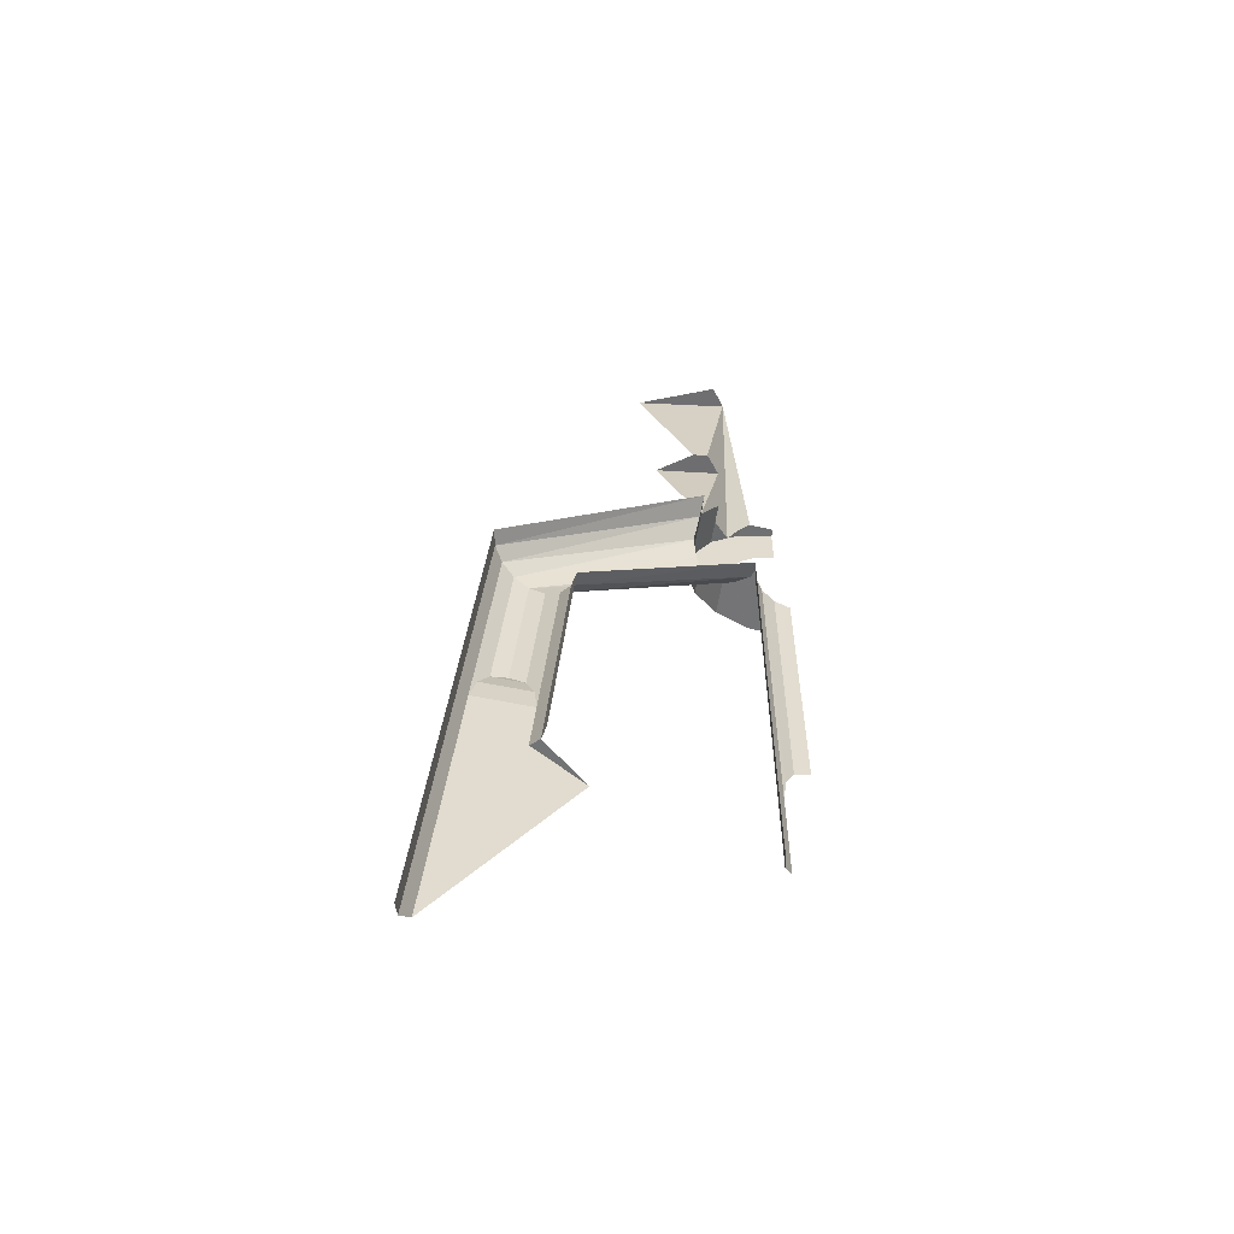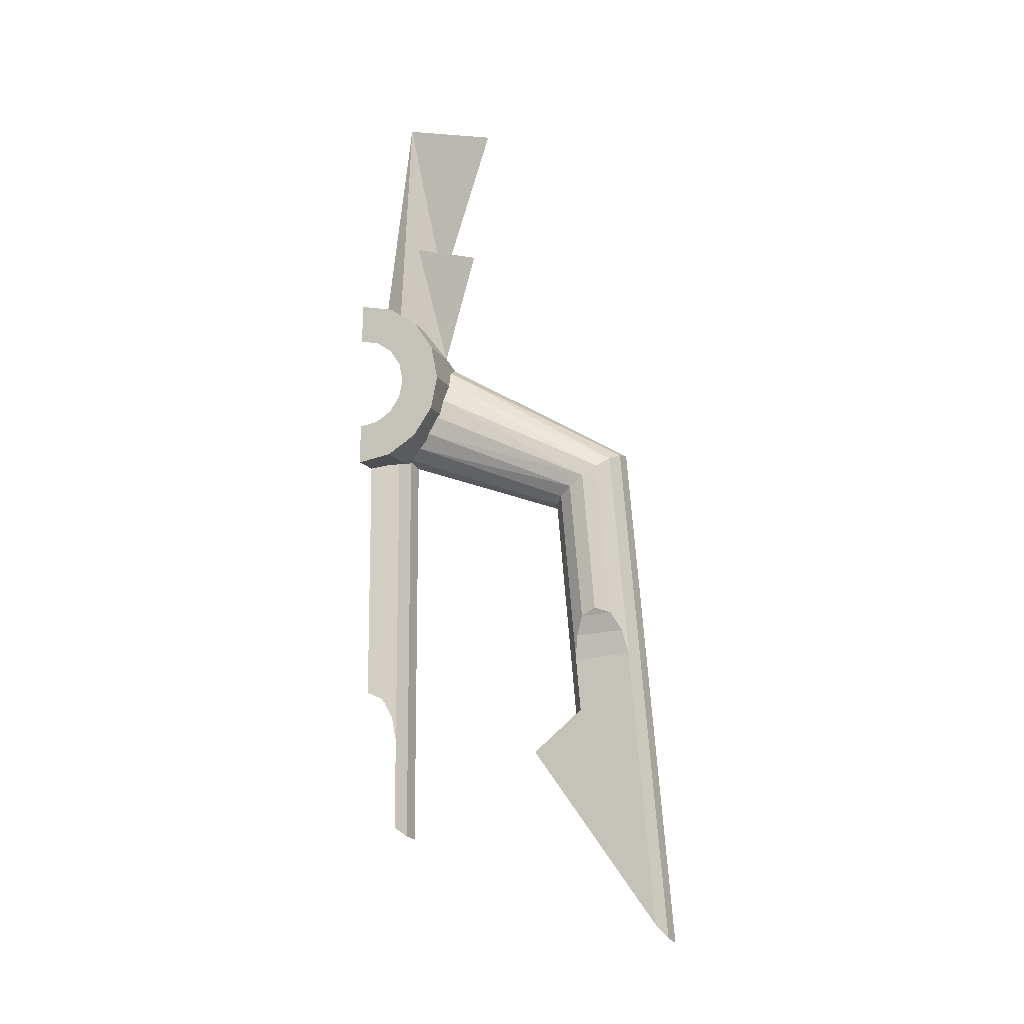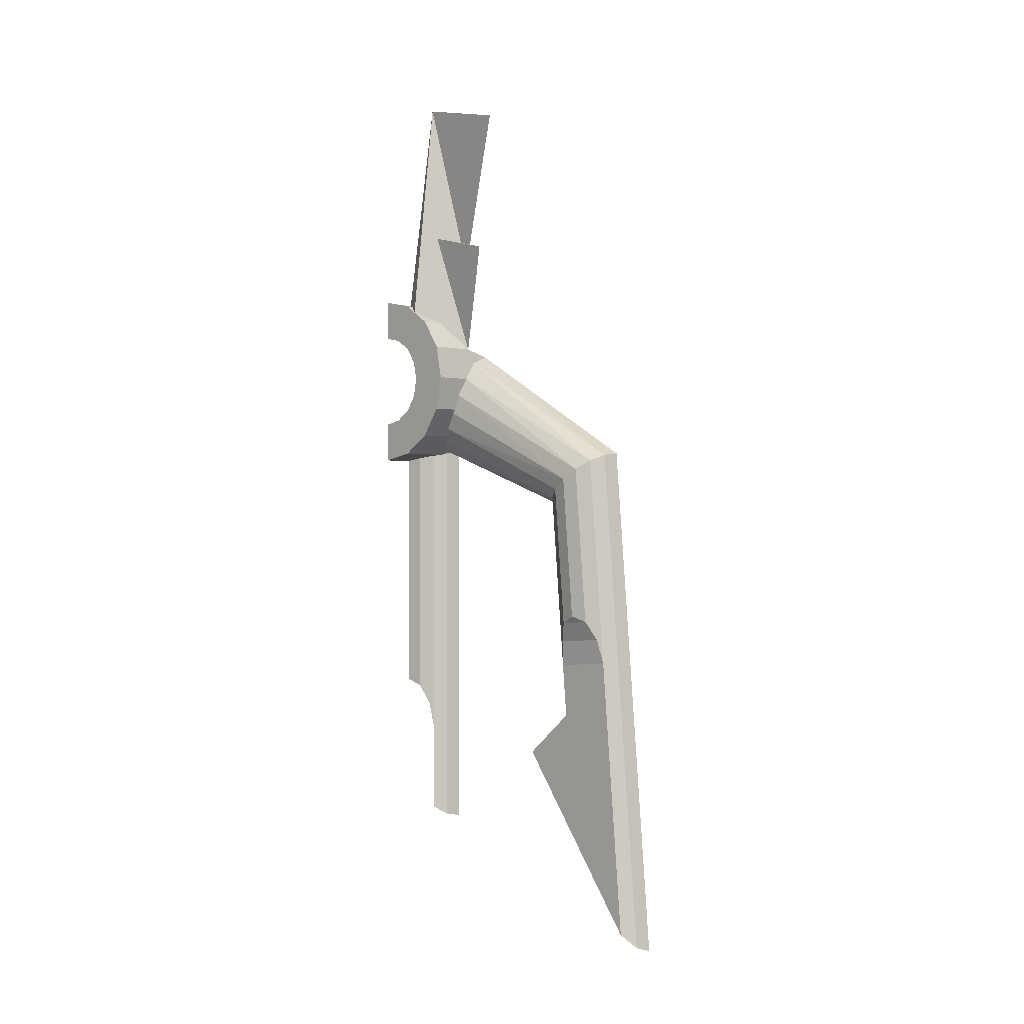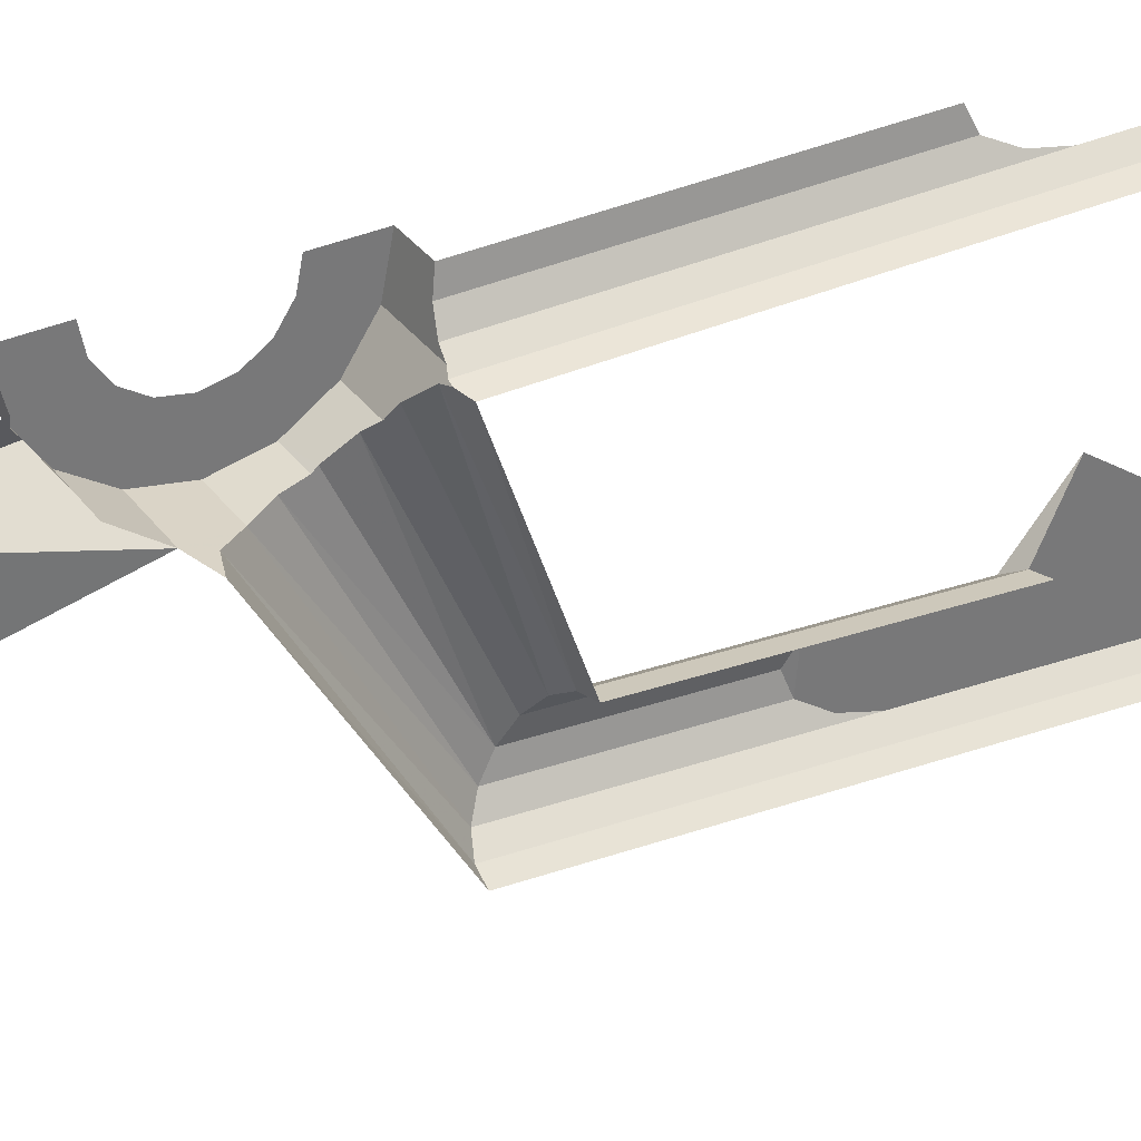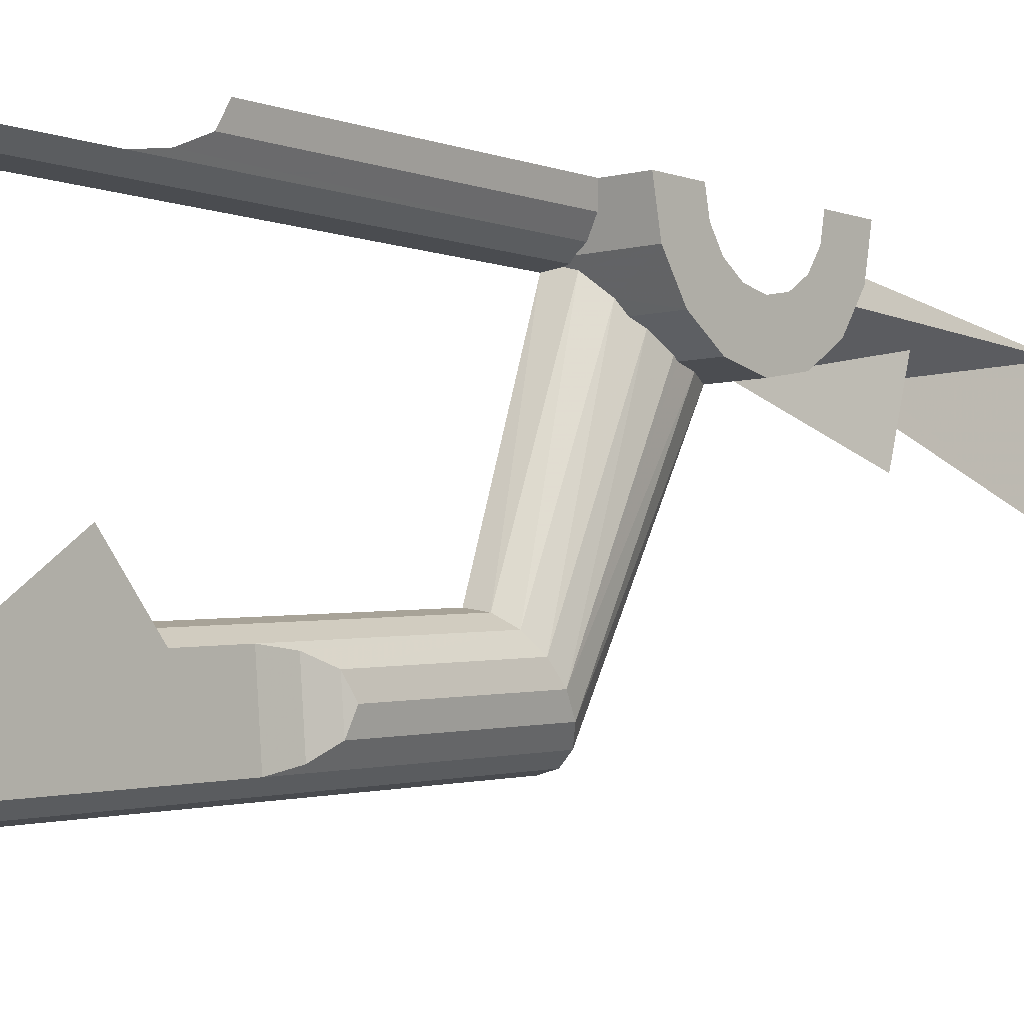
<metadata>
{"format":"obj","ext":"obj","renderer":"f3d","projection":"perspective","resolution":1024,"background":"white","views":[{"elev":-56.2,"azim":-98.9,"up":"+Y"},{"elev":-11.5,"azim":108.1,"up":"+Y"},{"elev":-0.2,"azim":135.2,"up":"+Y"},{"elev":34.4,"azim":-120.9,"up":"+Z"},{"elev":-5.7,"azim":40.1,"up":"+Z"}]}
</metadata>
<code>
v 0.07655 -2.574 -0.1848
v 0.1414 -2.565 -0.1414
v 0.1393 -2.625 -0.425
v 0.08137 -3.023 -0.221
v 0.0809 -3.034 -0.266
v 0.1393 -2.625 -0.425
v 0.1414 -2.565 -0.1414
v 0.1479 -3.012 -0.1738
v 0.08137 -3.023 -0.221
v 0.1414 -2.565 -0.1414
v 0.1414 -2.565 -0.1414
v 0.225 -3.27 -0.1414
v 0.1479 -3.012 -0.1738
v 0.2017 -3.246 -0.1052
v 0.225 -3.27 -0.1414
v 0.1414 -2.565 -0.1414
v 0.1414 -2.565 -0.1414
v 0.1848 -3.24 -0.07654
v 0.2017 -3.246 -0.1052
v 0.08137 -3.023 -0.221
v 0.1479 -3.012 -0.1738
v 0.139 -3.06 -0.375
v 0.0809 -3.034 -0.266
v 0.139 -3.06 -0.375
v 0.1479 -3.012 -0.1738
v 0.0778 -3.395 -0.2541
v 0.0778 -3.395 -0.2541
v 0.1479 -3.012 -0.1738
v 0.153 -3.306 -0.1945
v 0.153 -3.306 -0.1945
v 0.1479 -3.012 -0.1738
v 0.225 -3.27 -0.1414
v 0.2 -3.225 0
v 0.225 -3.225 0
v 0.225 -3.246 -0.1052
v 0.1848 -3.24 -0.07654
v 0.225 -3.361 -0.0574
v 0.225 -3.246 -0.1052
v 0.225 -3.225 0
v 0.225 -3.35 0
v 0.1848 -3.24 -0.07654
v 0.225 -3.246 -0.1052
v 0.2017 -3.246 -0.1052
v 0.2017 -3.246 -0.1052
v 0.225 -3.246 -0.1052
v 0.225 -3.27 -0.1414
v 0.225 -3.27 -0.1414
v 0.225 -3.306 -0.1945
v 0.153 -3.306 -0.1945
v 0.225 -3.394 -0.1061
v 0.225 -3.27 -0.1414
v 0.225 -3.246 -0.1052
v 0.225 -3.361 -0.0574
v 0.225 -3.27 -0.1414
v 0.225 -3.394 -0.1061
v 0.225 -3.306 -0.1945
v 0.225 -3.306 -0.1945
v 0.225 -3.395 -0.2541
v 0.0778 -3.395 -0.2541
v 0.0941 -3.306 -0.1945
v 0.0778 -3.395 -0.2541
v 0.225 -3.395 -0.2541
v 0.225 -3.5 -0.275
v 0.1065 -3.5 -0.275
v 0.0778 -3.395 -0.2541
v 0.0605 -3.441 -0.2632
v 0 -3.418 -0.2587
v 0.0778 -3.395 -0.2541
v 0.1065 -3.5 -0.275
v 0.0605 -3.441 -0.2632
v 0.225 -3.5 -0.275
v 0.1322 -3.556 -0.2638
v 0.1065 -3.5 -0.275
v 0.225 -3.605 -0.2541
v 0.1386 -3.605 -0.254
v 0.1322 -3.556 -0.2638
v 0.225 -3.5 -0.275
v 0.225 -3.605 -0.2541
v 0.1406 -3.617 -0.2461
v 0.1386 -3.605 -0.254
v 0.225 -3.694 -0.1945
v 0.1314 -3.67 -0.211
v 0.1406 -3.617 -0.2461
v 0.225 -3.605 -0.2541
v 0.1314 -3.67 -0.211
v 0.225 -3.694 -0.1945
v 0.1169 -3.694 -0.1945
v 0.1169 -3.694 -0.1945
v 0.225 -3.694 -0.1945
v 0.1042 -3.712 -0.168
v 0.1042 -3.712 -0.168
v 0.225 -3.694 -0.1945
v 0.225 -3.754 -0.1052
v 0.0593 -3.741 -0.1255
v 0.0593 -3.741 -0.1255
v 0.225 -3.754 -0.1052
v 0.06315 -3.754 -0.1052
v 0.04785 -3.747 -0.1155
v 0.034 -3.745 -0.1182
v 0.0593 -3.741 -0.1255
v 0.04785 -3.747 -0.1155
v 0.225 -3.754 -0.1052
v 0.0884 -3.757 -0.0884
v 0.06315 -3.754 -0.1052
v 0.225 -3.754 -0.1052
v 0.1155 -3.765 -0.04785
v 0.0884 -3.757 -0.0884
v 0.225 -3.754 -0.1052
v 0.225 -3.775 0
v 0.125 -3.775 0
v 0.1155 -3.765 -0.04785
v 0.225 -3.7 0
v 0.225 -3.685 -0.07654
v 0.225 -3.639 -0.0574
v 0.225 -3.65 0
v 0.225 -3.685 -0.07654
v 0.225 -3.641 -0.1414
v 0.225 -3.606 -0.1061
v 0.225 -3.639 -0.0574
v 0.225 -3.641 -0.1414
v 0.225 -3.577 -0.1848
v 0.225 -3.557 -0.1386
v 0.225 -3.606 -0.1061
v 0.225 -3.577 -0.1848
v 0.225 -3.5 -0.2
v 0.225 -3.5 -0.15
v 0.225 -3.557 -0.1386
v 0.225 -3.5 -0.2
v 0.225 -3.423 -0.1848
v 0.225 -3.443 -0.1386
v 0.225 -3.5 -0.15
v 0.225 -3.423 -0.1848
v 0.225 -3.359 -0.1414
v 0.225 -3.394 -0.1061
v 0.225 -3.443 -0.1386
v 0.225 -3.75 0
v 0.225 -3.731 -0.09567
v 0.225 -3.685 -0.07654
v 0.225 -3.7 0
v 0.225 -3.731 -0.09567
v 0.225 -3.677 -0.1768
v 0.225 -3.641 -0.1414
v 0.225 -3.685 -0.07654
v 0.225 -3.677 -0.1768
v 0.225 -3.596 -0.231
v 0.225 -3.577 -0.1848
v 0.225 -3.641 -0.1414
v 0.225 -3.596 -0.231
v 0.225 -3.5 -0.25
v 0.225 -3.5 -0.2
v 0.225 -3.577 -0.1848
v 0.225 -3.5 -0.25
v 0.225 -3.404 -0.231
v 0.225 -3.423 -0.1848
v 0.225 -3.5 -0.2
v 0.225 -3.404 -0.231
v 0.225 -3.323 -0.1768
v 0.225 -3.359 -0.1414
v 0.225 -3.423 -0.1848
v 0.225 -3.75 0
v 0.225 -3.775 0
v 0.225 -3.754 -0.1052
v 0.225 -3.731 -0.09567
v 0.225 -3.731 -0.09567
v 0.225 -3.754 -0.1052
v 0.225 -3.694 -0.1945
v 0.225 -3.677 -0.1768
v 0.225 -3.677 -0.1768
v 0.225 -3.694 -0.1945
v 0.225 -3.605 -0.2541
v 0.225 -3.596 -0.231
v 0.225 -3.596 -0.231
v 0.225 -3.605 -0.2541
v 0.225 -3.5 -0.275
v 0.225 -3.5 -0.25
v 0.225 -3.5 -0.25
v 0.225 -3.5 -0.275
v 0.225 -3.395 -0.2541
v 0.225 -3.404 -0.231
v 0.225 -3.404 -0.231
v 0.225 -3.395 -0.2541
v 0.225 -3.306 -0.1945
v 0.225 -3.323 -0.1768
v 0.1155 -3.765 -0.04785
v 0.125 -3.775 0
v 0.125 -4.544 0
v 0.1155 -4.565 -0.04785
v 0.0884 -3.757 -0.0884
v 0.1155 -3.765 -0.04785
v 0.1155 -4.565 -0.04785
v 0.09685 -4.623 -0.0757
v 0.0884 -3.757 -0.0884
v 0.09685 -4.623 -0.0757
v 0.0884 -4.7 -0.0884
v 0.0884 -4.7 -0.0884
v 0.06315 -3.754 -0.1052
v 0.0884 -3.757 -0.0884
v 0.04785 -3.747 -0.1155
v 0.06315 -3.754 -0.1052
v 0.0884 -4.7 -0.0884
v 0.04785 -3.747 -0.1155
v 0.0884 -4.7 -0.0884
v 0.0884 -4.988 -0.0884
v 0.04785 -3.747 -0.1155
v 0.0884 -4.988 -0.0884
v 0.048 -5.016 -0.1155
v 0.048 -5.016 -0.1155
v 0 -5.025 -0.125
v 0.04785 -3.747 -0.1155
v 0.04785 -3.747 -0.1155
v 0 -5.025 -0.125
v 0 -3.758 -0.125
v 0.034 -3.745 -0.1182
v 0 -3.767 -0.8688
v 0 -3.418 -0.2587
v 0.04785 -3.773 -0.8598
v 0.04785 -3.773 -0.8598
v 0 -3.418 -0.2587
v 0.0605 -3.441 -0.2632
v 0.0605 -3.441 -0.2632
v 0.0884 -3.791 -0.8342
v 0.04785 -3.773 -0.8598
v 0.1065 -3.5 -0.275
v 0.0884 -3.791 -0.8342
v 0.0605 -3.441 -0.2632
v 0.1155 -3.818 -0.7958
v 0.0884 -3.791 -0.8342
v 0.1065 -3.5 -0.275
v 0.1065 -3.5 -0.275
v 0.1322 -3.556 -0.2638
v 0.1155 -3.818 -0.7958
v 0.1155 -3.818 -0.7958
v 0.1322 -3.556 -0.2638
v 0.125 -3.85 -0.7506
v 0.125 -3.85 -0.7506
v 0.1322 -3.556 -0.2638
v 0.1386 -3.605 -0.254
v 0.125 -3.85 -0.7506
v 0.1386 -3.605 -0.254
v 0.1406 -3.617 -0.2461
v 0.1406 -3.617 -0.2461
v 0.1314 -3.67 -0.211
v 0.125 -3.85 -0.7506
v 0.125 -3.85 -0.7506
v 0.1314 -3.67 -0.211
v 0.1155 -3.882 -0.7054
v 0.1155 -3.882 -0.7054
v 0.1314 -3.67 -0.211
v 0.1169 -3.694 -0.1945
v 0.1169 -3.694 -0.1945
v 0.1042 -3.712 -0.168
v 0.1155 -3.882 -0.7054
v 0.1155 -3.882 -0.7054
v 0.1042 -3.712 -0.168
v 0.0884 -3.909 -0.667
v 0.0884 -3.909 -0.667
v 0.1042 -3.712 -0.168
v 0.0593 -3.741 -0.1255
v 0.0593 -3.741 -0.1255
v 0.04785 -3.926 -0.6413
v 0.0884 -3.909 -0.667
v 0.034 -3.745 -0.1182
v 0.04785 -3.926 -0.6413
v 0.0593 -3.741 -0.1255
v 0.034 -3.745 -0.1182
v 0 -3.758 -0.125
v 0.04785 -3.926 -0.6413
v 0.04785 -3.926 -0.6413
v 0 -3.758 -0.125
v 0 -3.933 -0.6323
v 0 -4.646 -0.6947
v 0.04785 -4.639 -0.7036
v 0.04785 -3.926 -0.6413
v 0 -3.933 -0.6323
v 0.0884 -3.909 -0.667
v 0.04785 -3.926 -0.6413
v 0.04785 -4.639 -0.7036
v 0.0884 -4.455 -0.7147
v 0.0884 -4.455 -0.7147
v 0.04785 -4.639 -0.7036
v 0.0884 -4.617 -0.7289
v 0.0884 -4.75 -0.575
v 0.0884 -4.617 -0.7289
v 0.04785 -4.639 -0.7036
v 0.09685 -4.377 -0.7207
v 0.0884 -3.909 -0.667
v 0.0884 -4.455 -0.7147
v 0.1155 -4.317 -0.7434
v 0.1155 -3.882 -0.7054
v 0.0884 -3.909 -0.667
v 0.09685 -4.377 -0.7207
v 0.1155 -4.317 -0.7434
v 0.125 -4.292 -0.7892
v 0.125 -3.85 -0.7506
v 0.1155 -3.882 -0.7054
v 0.125 -4.292 -0.7892
v 0.1155 -4.308 -0.8387
v 0.1155 -3.818 -0.7958
v 0.125 -3.85 -0.7506
v 0.09685 -4.364 -0.8716
v 0.0884 -3.791 -0.8342
v 0.1155 -3.818 -0.7958
v 0.1155 -4.308 -0.8387
v 0.0884 -4.439 -0.8909
v 0.0884 -3.791 -0.8342
v 0.09685 -4.364 -0.8716
v 0.04785 -5.332 -0.9962
v 0.0884 -4.439 -0.8909
v 0.0884 -5.29 -0.9653
v 0.04785 -5.332 -0.9962
v 0.04785 -3.773 -0.8598
v 0.0884 -3.791 -0.8342
v 0.0884 -4.439 -0.8909
v 0.04785 -5.332 -0.9962
v 0 -5.347 -1.007
v 0 -3.767 -0.8688
v 0.04785 -3.773 -0.8598
v 0.1155 -4.317 -0.7434
v 0.1155 -4.308 -0.8387
v 0.125 -4.292 -0.7892
v 0.09685 -4.377 -0.7207
v 0.09685 -4.364 -0.8716
v 0.1155 -4.308 -0.8387
v 0.1155 -4.317 -0.7434
v 0.0884 -4.455 -0.7147
v 0.0884 -4.439 -0.8909
v 0.09685 -4.364 -0.8716
v 0.09685 -4.377 -0.7207
v 0.0884 -4.439 -0.8909
v 0.0884 -4.455 -0.7147
v 0.0884 -4.617 -0.7289
v 0.0884 -5.29 -0.9653
v 0.0884 -5.29 -0.9653
v 0.0884 -4.617 -0.7289
v 0.0884 -4.75 -0.575
g mesh7414998
f 1 2 3
f 4 5 6
f 6 7 4
f 8 9 10
f 11 12 13
f 14 15 16
f 17 18 19
f 20 21 22
f 22 23 20
f 24 25 26
f 27 28 29
f 30 31 32
f 33 34 35
f 35 36 33
f 37 38 39
f 39 40 37
f 41 42 43
f 44 45 46
f 47 48 49
f 50 51 52
f 52 53 50
f 54 55 56
f 57 58 59
f 59 60 57
f 61 62 63
f 63 64 61
f 65 66 67
f 68 69 70
f 71 72 73
f 74 75 76
f 76 77 74
f 78 79 80
f 81 82 83
f 83 84 81
f 85 86 87
f 88 89 90
f 91 92 93
f 93 94 91
f 95 96 97
f 97 98 95
f 99 100 101
f 102 103 104
f 105 106 107
f 108 109 110
f 110 111 108
g mesh7414999
f 112 113 114
f 114 115 112
f 116 117 118
f 118 119 116
f 120 121 122
f 122 123 120
f 124 125 126
f 126 127 124
f 128 129 130
f 130 131 128
f 132 133 134
f 134 135 132
g mesh7415001
f 136 137 138
f 138 139 136
f 140 141 142
f 142 143 140
f 144 145 146
f 146 147 144
f 148 149 150
f 150 151 148
f 152 153 154
f 154 155 152
f 156 157 158
f 158 159 156
g mesh7415003
f 160 161 162
f 162 163 160
f 164 165 166
f 166 167 164
f 168 169 170
f 170 171 168
f 172 173 174
f 174 175 172
f 176 177 178
f 178 179 176
f 180 181 182
f 182 183 180
f 184 185 186
f 186 187 184
f 188 189 190
f 190 191 188
f 192 193 194
f 195 196 197
f 198 199 200
f 201 202 203
f 204 205 206
f 207 208 209
f 210 211 212
f 212 213 210
f 214 215 216
f 217 218 219
f 220 221 222
f 223 224 225
f 226 227 228
f 229 230 231
f 232 233 234
f 235 236 237
f 238 239 240
f 241 242 243
f 244 245 246
f 247 248 249
f 250 251 252
f 253 254 255
f 256 257 258
f 259 260 261
f 262 263 264
f 265 266 267
f 268 269 270
f 271 272 273
f 273 274 271
f 275 276 277
f 277 278 275
f 279 280 281
f 282 283 284
f 285 286 287
f 288 289 290
f 290 291 288
f 292 293 294
f 294 295 292
f 296 297 298
f 298 299 296
f 300 301 302
f 302 303 300
f 304 305 306
f 307 308 309
f 310 311 312
f 312 313 310
f 314 315 316
f 316 317 314
f 318 319 320
f 321 322 323
f 323 324 321
f 325 326 327
f 327 328 325
f 329 330 331
f 331 332 329
f 333 334 335

</code>
